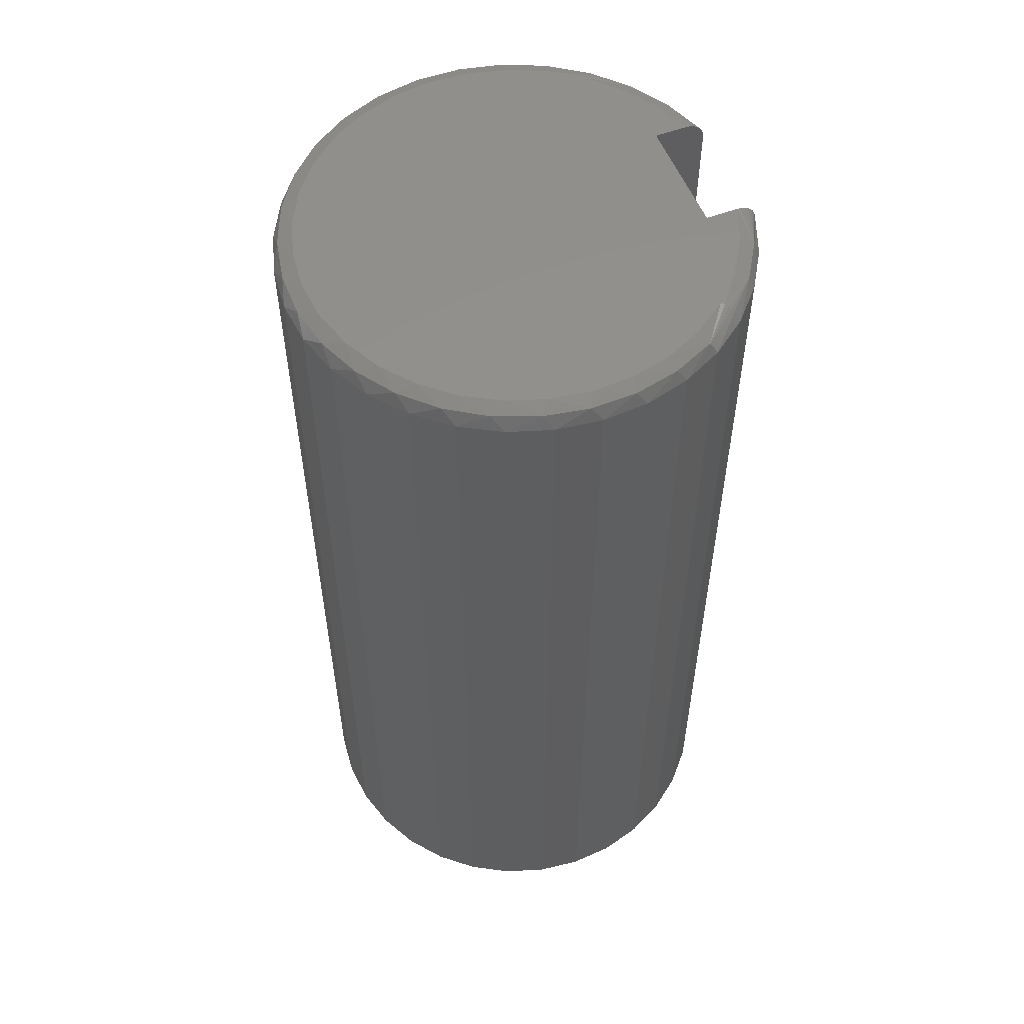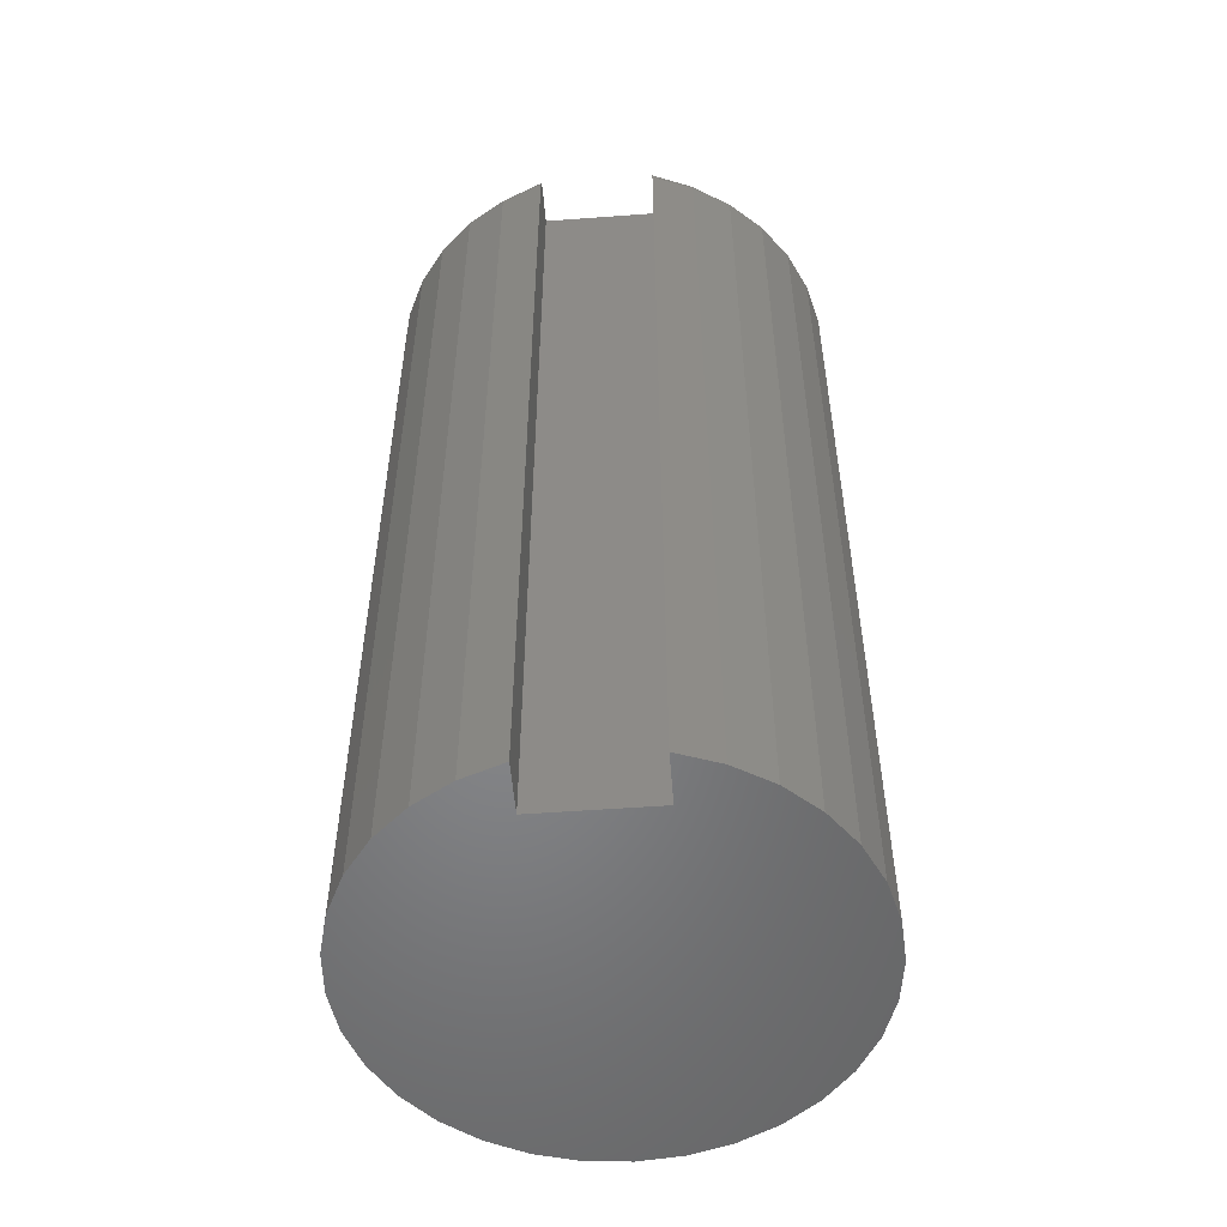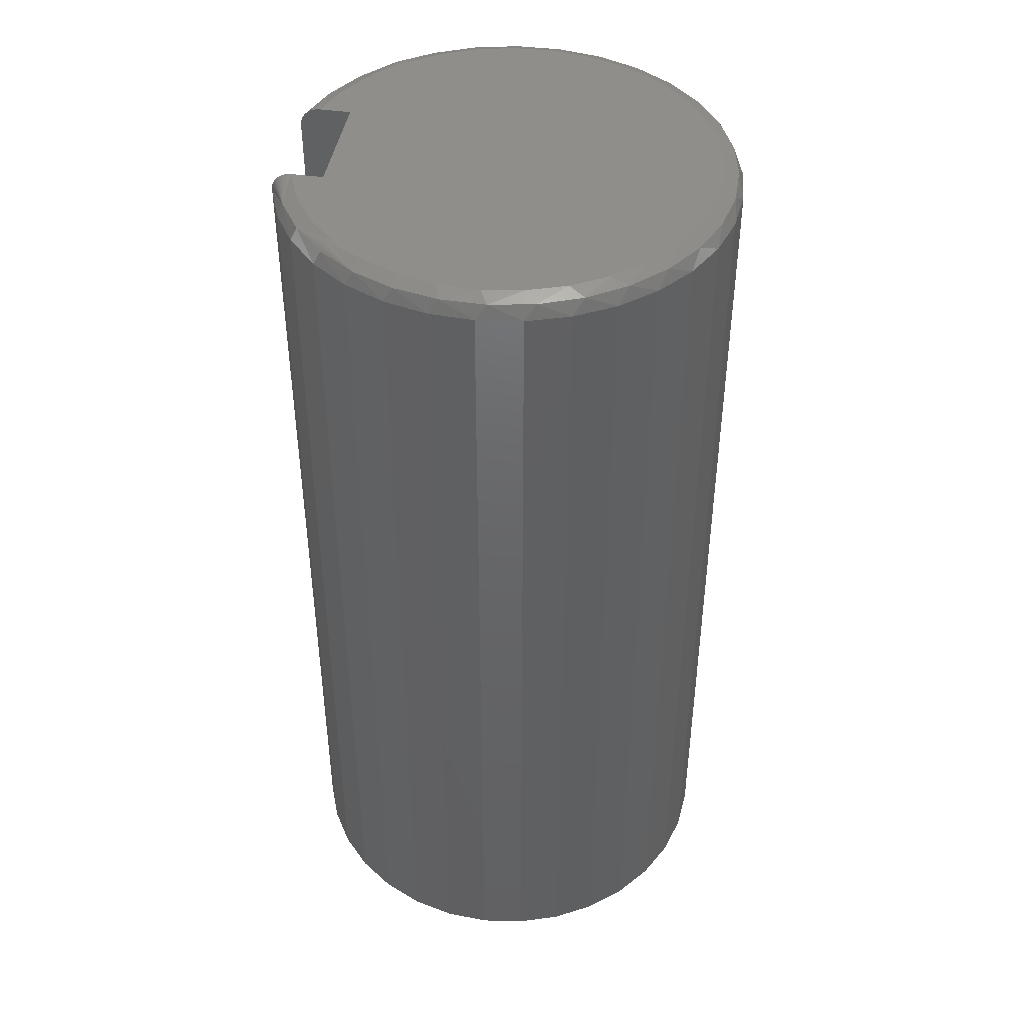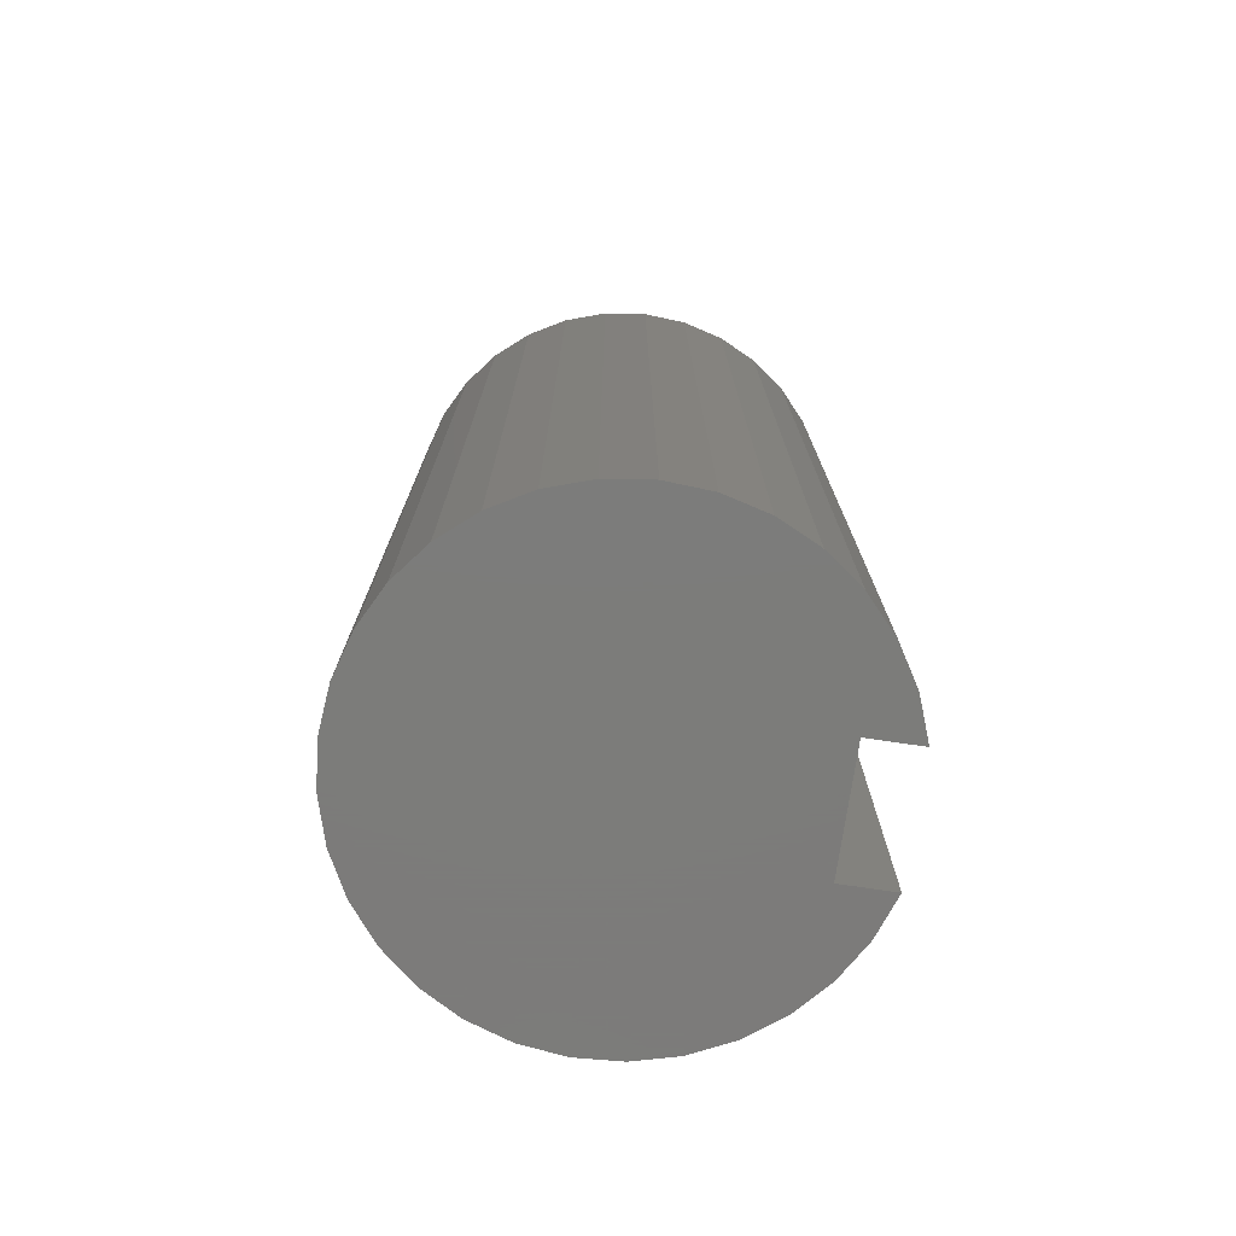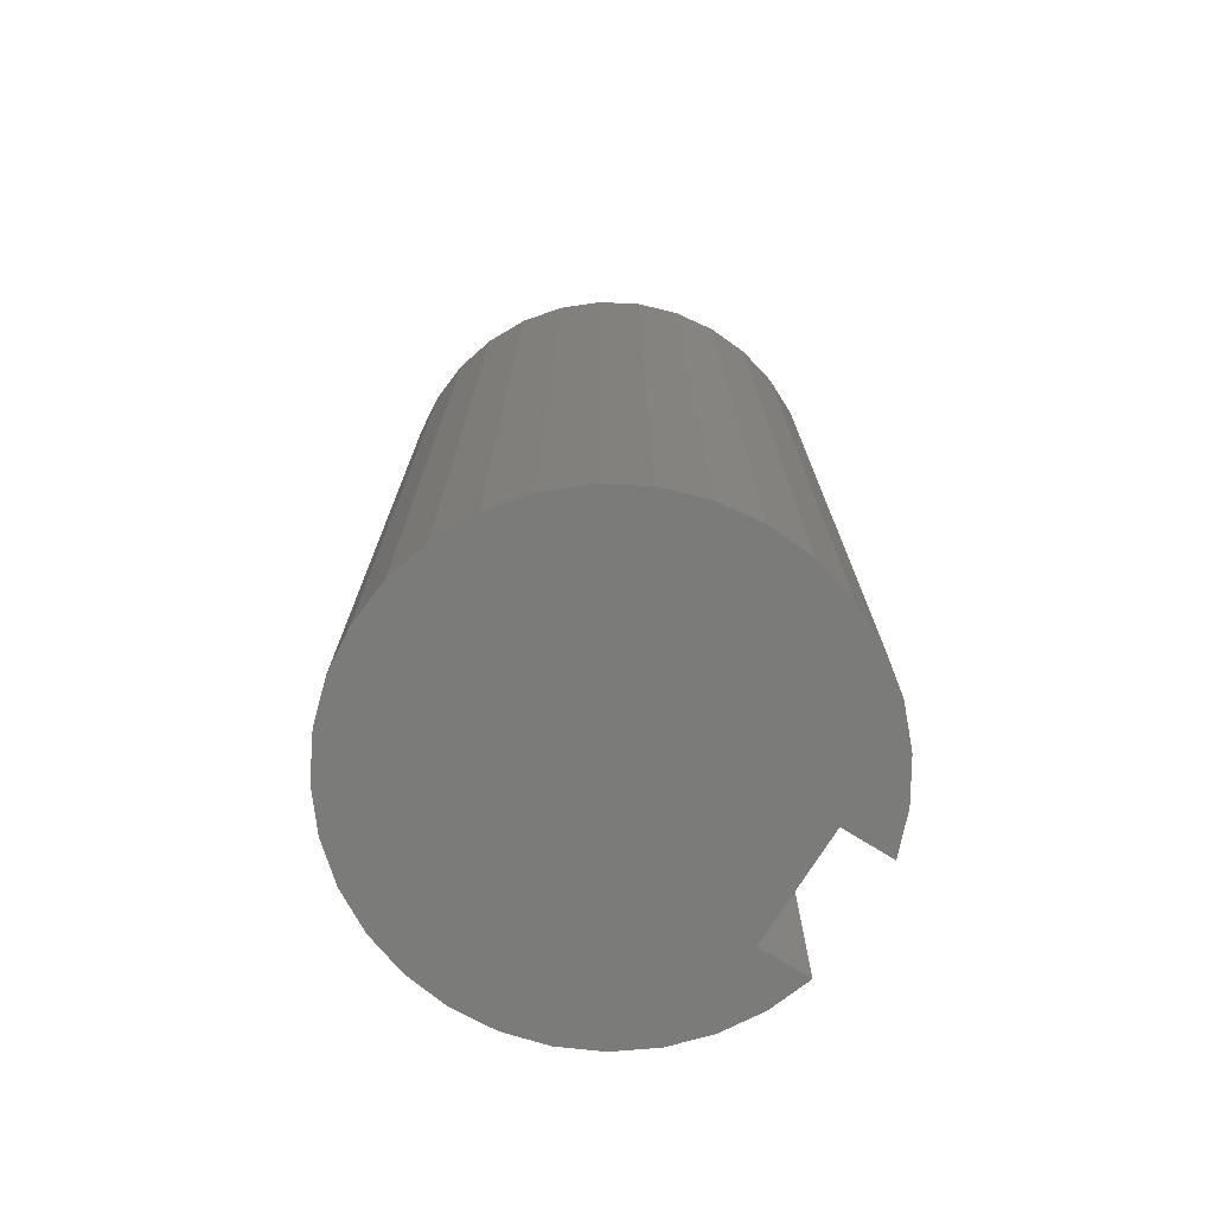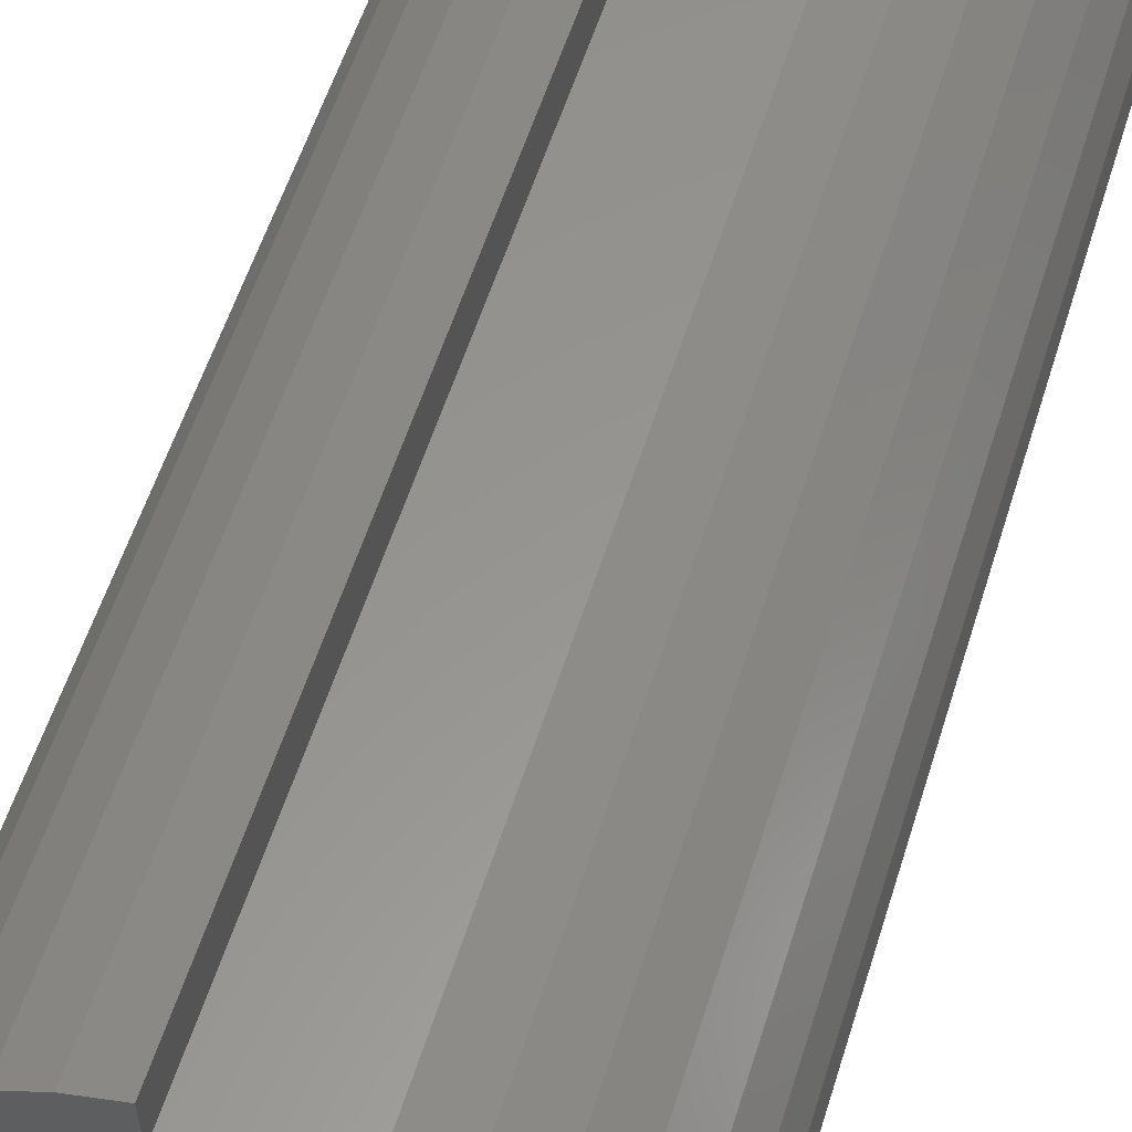
<metadata>
{"format":"stl","ext":"stl","renderer":"f3d","projection":"perspective","resolution":1024,"background":"white","views":[{"elev":55.2,"azim":68.4,"up":"+Z"},{"elev":-52.9,"azim":-175.5,"up":"+Z"},{"elev":43.5,"azim":-80.7,"up":"+Z"},{"elev":-75.2,"azim":81.6,"up":"+Z"},{"elev":-74.2,"azim":58.1,"up":"+Z"},{"elev":58.0,"azim":-162.5,"up":"+Y"}]}
</metadata>
<code>
# stl→obj: 149 verts, 294 faces
v 0.06201 -0.1502 0.75
v -0.03195 -0.1591 0.75
v 0.03146 -0.1591 0.75
v -0.0002467 -0.1622 0.75
v -0.04688 0.1406 0.75
v -0.04688 0.1659 0.75
v -0.07648 0.1541 0.75
v -0.1033 0.137 0.75
v 0.1028 0.137 0.75
v 0.04638 0.1406 0.75
v 0.07598 0.1541 0.75
v 0.04638 0.1659 0.75
v 0.1259 0.1151 0.75
v -0.1264 0.1151 0.75
v 0.1445 0.08916 0.75
v -0.145 0.08916 0.75
v 0.1578 0.06023 0.75
v -0.1583 0.06023 0.75
v 0.1653 0.02929 0.75
v -0.1658 0.02929 0.75
v 0.1669 -0.002515 0.75
v -0.1674 -0.002515 0.75
v 0.1624 -0.03404 0.75
v -0.1629 -0.03404 0.75
v 0.152 -0.06415 0.75
v -0.1525 -0.06415 0.75
v 0.1362 -0.09175 0.75
v -0.1367 -0.09175 0.75
v 0.1153 -0.1158 0.75
v -0.1158 -0.1158 0.75
v 0.09031 -0.1355 0.75
v -0.0908 -0.1355 0.75
v -0.0625 -0.1502 0.75
v 0.04638 0.1774 0.7454
v 0.04638 0.179 0.7435
v 0.04638 0.1804 0.7414
v 0.04638 0.1821 0
v 0.04638 0.1406 0
v 0.04638 0.1821 0.7344
v 0.04638 0.1813 0.7391
v 0.04638 0.1819 0.7367
v 0.04638 0.1684 0.7498
v 0.04638 0.1709 0.7492
v 0.04638 0.1733 0.7483
v 0.04638 0.1755 0.747
v 0.07933 0.1699 0
v 0.07933 0.1699 0.7344
v 0.1093 0.1517 0
v 0.1093 0.1517 0.7344
v 0.1353 0.128 0
v 0.1353 0.128 0.7344
v 0.1563 0.09986 0
v 0.1563 0.09986 0.7344
v 0.1715 0.0682 0
v 0.1715 0.0682 0.7344
v 0.1804 0.03423 0
v 0.1804 0.03423 0.7344
v 0.1826 -0.0008244 0
v 0.1826 -0.0008244 0.7344
v 0.1781 -0.03565 0
v 0.1781 -0.03565 0.7344
v 0.167 -0.06898 0
v 0.167 -0.06898 0.7344
v 0.1498 -0.09957 0
v 0.1498 -0.09957 0.7344
v 0.127 -0.1263 0
v 0.127 -0.1263 0.7344
v 0.09952 -0.1482 0
v 0.09952 -0.1482 0.7344
v 0.06838 -0.1644 0
v 0.06838 -0.1644 0.7344
v 0.03471 -0.1744 0
v 0.03471 -0.1744 0.7344
v -0.0002467 -0.1778 0
v -0.0002467 -0.1778 0.7344
v -0.0352 -0.1744 0
v -0.0352 -0.1744 0.7344
v -0.06887 -0.1644 0
v -0.06887 -0.1644 0.7344
v -0.1 -0.1482 0
v -0.1 -0.1482 0.7344
v -0.1275 -0.1263 0
v -0.1275 -0.1263 0.7344
v -0.1503 -0.09957 0
v -0.1503 -0.09957 0.7344
v -0.1675 -0.06898 0
v -0.1675 -0.06898 0.7344
v -0.1786 -0.03565 0
v -0.1786 -0.03565 0.7344
v -0.1831 -0.0008244 0
v -0.1831 -0.0008244 0.7344
v -0.1809 0.03423 0
v -0.1809 0.03423 0.7344
v -0.172 0.0682 0
v -0.172 0.0682 0.7344
v -0.1568 0.09986 0
v -0.1568 0.09986 0.7344
v -0.1358 0.128 0
v -0.1358 0.128 0.7344
v -0.1098 0.1517 0
v -0.1098 0.1517 0.7344
v -0.07982 0.1699 0
v -0.07982 0.1699 0.7344
v -0.04688 0.1821 0
v -0.04688 0.1821 0.7344
v -0.04688 0.1406 0
v -0.04688 0.1819 0.7367
v -0.04688 0.1813 0.7391
v -0.04688 0.1804 0.7414
v -0.04688 0.179 0.7435
v -0.04688 0.1774 0.7454
v -0.04688 0.1755 0.747
v -0.04688 0.1733 0.7483
v -0.04688 0.1709 0.7492
v -0.04688 0.1684 0.7498
v -0.1348 0.1223 0.7454
v -0.1773 0.02647 0.7454
v -0.1696 0.06104 0.7454
v -0.1781 -0.008939 0.7454
v -0.1718 -0.04379 0.7454
v -0.1587 -0.07672 0.7454
v -0.1394 -0.1064 0.7454
v -0.1146 -0.1317 0.7454
v -0.08533 -0.1516 0.7454
v -0.05268 -0.1653 0.7454
v -0.01796 -0.1723 0.7454
v 0.01746 -0.1723 0.7454
v 0.05218 -0.1653 0.7454
v 0.08484 -0.1516 0.7454
v 0.1141 -0.1317 0.7454
v 0.1389 -0.1064 0.7454
v 0.1582 -0.07672 0.7454
v 0.1713 -0.04379 0.7454
v 0.1776 -0.008939 0.7454
v 0.1769 0.02647 0.7454
v 0.1691 0.06104 0.7454
v 0.1343 0.1223 0.7454
v -0.1287 0.117 0.7497
v 0.1282 0.117 0.7497
v 0.0784 0.1653 0.7454
v 0.1085 0.1466 0.7454
v -0.07889 0.1653 0.7454
v -0.109 0.1466 0.7454
v -0.133 0.1207 0.7474
v -0.1309 0.119 0.7488
v -0.1553 0.09341 0.7454
v 0.1548 0.09341 0.7454
v 0.1325 0.1207 0.7474
v 0.1305 0.119 0.7488
f 1 2 3
f 3 2 4
f 5 6 7
f 5 7 8
f 5 8 9
f 10 5 9
f 10 9 11
f 10 11 12
f 9 8 13
f 13 8 14
f 13 14 15
f 15 14 16
f 15 16 17
f 17 16 18
f 17 18 19
f 19 18 20
f 19 20 21
f 21 20 22
f 21 22 23
f 23 22 24
f 23 24 25
f 25 24 26
f 25 26 27
f 27 26 28
f 27 28 29
f 29 28 30
f 29 30 31
f 31 30 32
f 31 32 1
f 1 32 33
f 1 33 2
f 34 35 36
f 37 38 39
f 10 12 34
f 10 34 36
f 10 36 40
f 10 40 41
f 10 41 39
f 10 39 38
f 34 12 42
f 34 42 43
f 34 43 44
f 34 44 45
f 37 39 46
f 46 39 47
f 46 47 48
f 48 47 49
f 48 49 50
f 50 49 51
f 50 51 52
f 52 51 53
f 52 53 54
f 54 53 55
f 54 55 56
f 56 55 57
f 56 57 58
f 58 57 59
f 58 59 60
f 60 59 61
f 60 61 62
f 62 61 63
f 62 63 64
f 64 63 65
f 64 65 66
f 66 65 67
f 66 67 68
f 68 67 69
f 68 69 70
f 70 69 71
f 70 71 72
f 72 71 73
f 72 73 74
f 74 73 75
f 74 75 76
f 76 75 77
f 76 77 78
f 78 77 79
f 78 79 80
f 80 79 81
f 80 81 82
f 82 81 83
f 82 83 84
f 84 83 85
f 84 85 86
f 86 85 87
f 86 87 88
f 88 87 89
f 88 89 90
f 90 89 91
f 90 91 92
f 92 91 93
f 92 93 94
f 94 93 95
f 94 95 96
f 96 95 97
f 96 97 98
f 98 97 99
f 98 99 100
f 100 99 101
f 100 101 102
f 102 101 103
f 102 103 104
f 104 103 105
f 106 104 105
f 5 106 105
f 5 105 107
f 5 107 108
f 5 108 109
f 5 109 110
f 5 110 111
f 5 111 112
f 5 112 113
f 113 114 115
f 113 115 6
f 113 6 5
f 97 116 99
f 93 117 118
f 93 118 95
f 118 20 18
f 91 119 117
f 91 117 93
f 117 22 20
f 117 20 118
f 89 120 119
f 89 119 91
f 119 24 22
f 119 22 117
f 87 121 120
f 87 120 89
f 120 26 24
f 120 24 119
f 85 122 121
f 85 121 87
f 121 28 26
f 121 26 120
f 83 123 122
f 83 122 85
f 122 30 28
f 122 28 121
f 81 124 123
f 81 123 83
f 123 32 30
f 123 30 122
f 79 125 124
f 79 124 81
f 124 33 32
f 124 32 123
f 77 126 125
f 77 125 79
f 125 2 33
f 125 33 124
f 75 127 126
f 75 126 77
f 126 4 2
f 126 2 125
f 73 128 127
f 73 127 75
f 127 3 4
f 127 4 126
f 71 129 128
f 71 128 73
f 128 1 3
f 128 3 127
f 69 130 129
f 69 129 71
f 129 31 1
f 129 1 128
f 67 131 130
f 67 130 69
f 130 29 31
f 130 31 129
f 65 132 131
f 65 131 67
f 131 27 29
f 131 29 130
f 63 133 132
f 63 132 65
f 132 25 27
f 132 27 131
f 61 134 133
f 61 133 63
f 133 23 25
f 133 25 132
f 59 135 134
f 59 134 61
f 134 21 23
f 134 23 133
f 57 136 135
f 57 135 59
f 135 19 21
f 135 21 134
f 55 136 57
f 136 17 19
f 136 19 135
f 51 137 53
f 39 41 47
f 16 14 138
f 9 13 139
f 140 45 44
f 140 44 43
f 140 43 42
f 140 42 12
f 140 12 11
f 140 11 141
f 140 141 49
f 140 49 47
f 140 47 41
f 140 41 40
f 140 40 36
f 140 36 35
f 140 35 34
f 140 34 45
f 142 115 114
f 142 114 113
f 142 113 112
f 142 112 111
f 142 111 110
f 142 110 109
f 142 109 108
f 142 108 107
f 142 107 105
f 142 105 103
f 142 103 101
f 142 101 143
f 142 143 7
f 142 7 6
f 142 6 115
f 143 101 99
f 143 99 116
f 143 116 144
f 143 144 145
f 143 145 138
f 143 138 14
f 143 14 8
f 143 8 7
f 146 138 145
f 146 145 144
f 146 144 116
f 146 116 97
f 146 97 95
f 146 95 118
f 146 118 18
f 146 18 16
f 146 16 138
f 147 148 149
f 147 149 139
f 147 139 13
f 147 13 15
f 147 15 17
f 147 17 136
f 147 136 55
f 147 55 53
f 147 53 137
f 147 137 148
f 141 11 9
f 141 9 139
f 141 139 149
f 141 149 148
f 141 148 137
f 141 137 51
f 141 51 49
f 72 76 70
f 74 76 72
f 106 98 100
f 106 100 102
f 106 102 104
f 38 37 46
f 38 46 48
f 38 48 50
f 38 50 98
f 38 98 106
f 76 78 70
f 70 78 80
f 70 80 68
f 68 80 82
f 68 82 66
f 66 82 84
f 66 84 64
f 64 84 86
f 64 86 62
f 62 86 88
f 62 88 60
f 60 88 90
f 60 90 58
f 58 90 92
f 58 92 56
f 56 92 94
f 56 94 54
f 54 94 96
f 54 96 52
f 52 96 98
f 52 98 50
f 106 5 38
f 38 5 10

</code>
